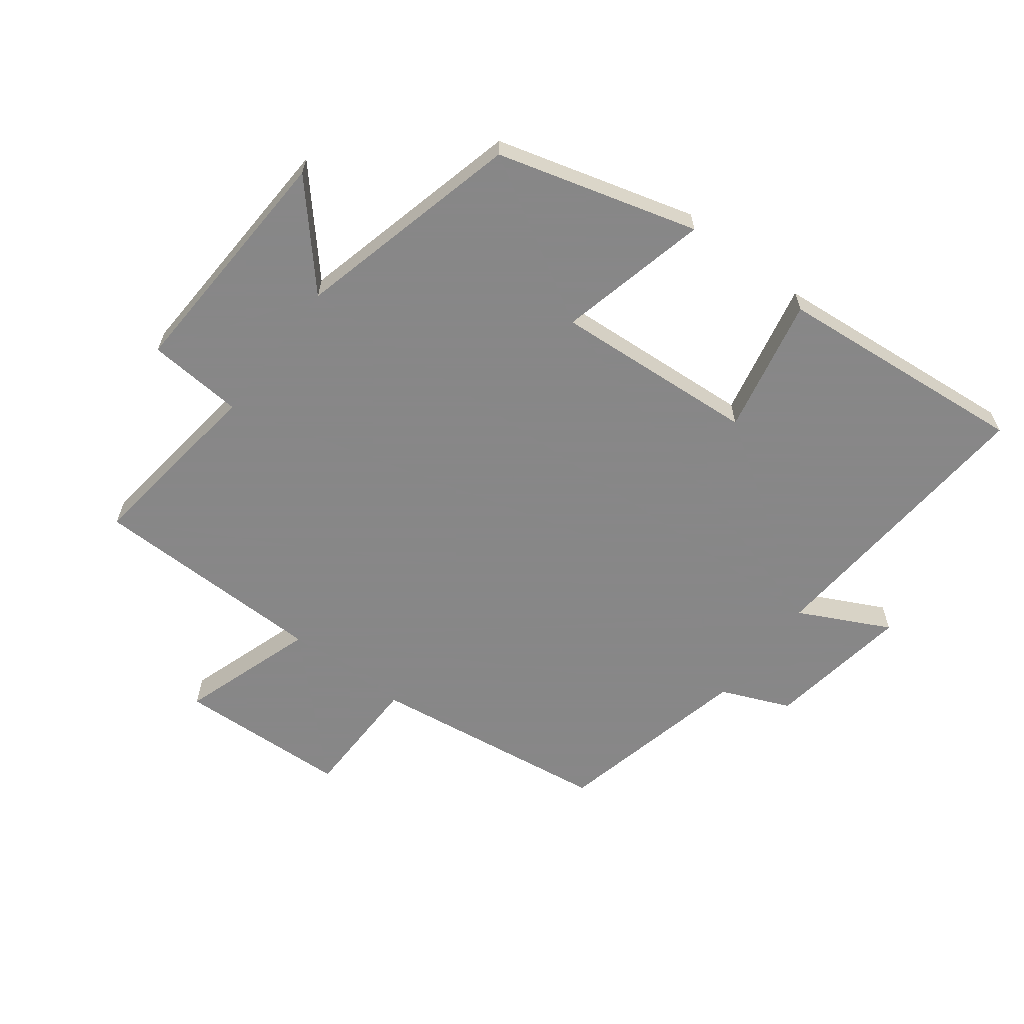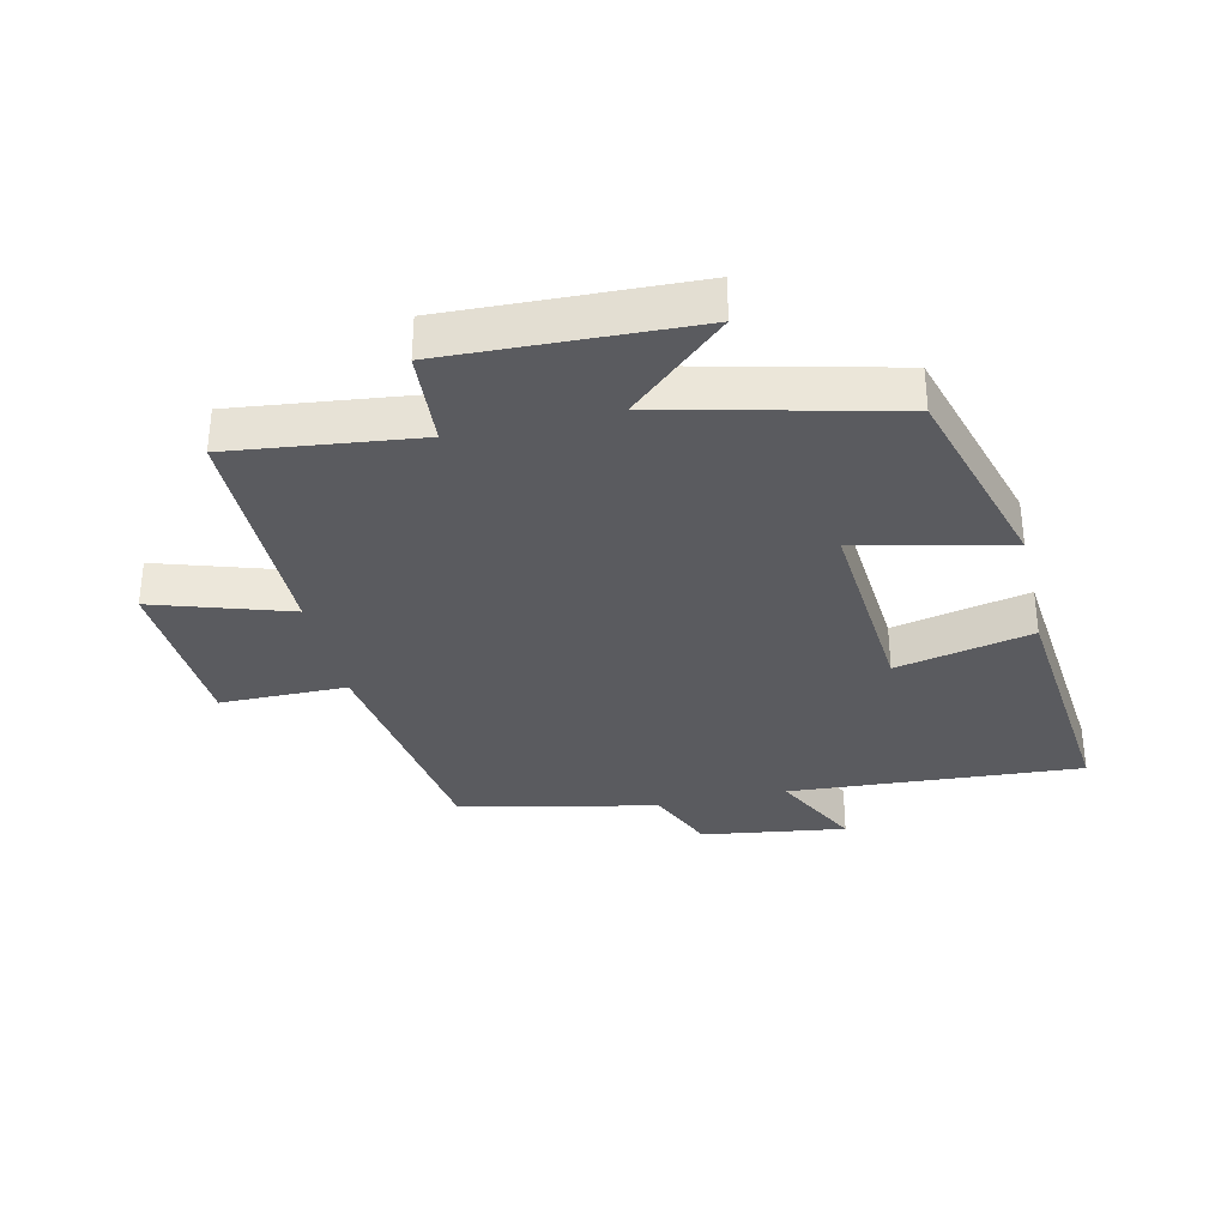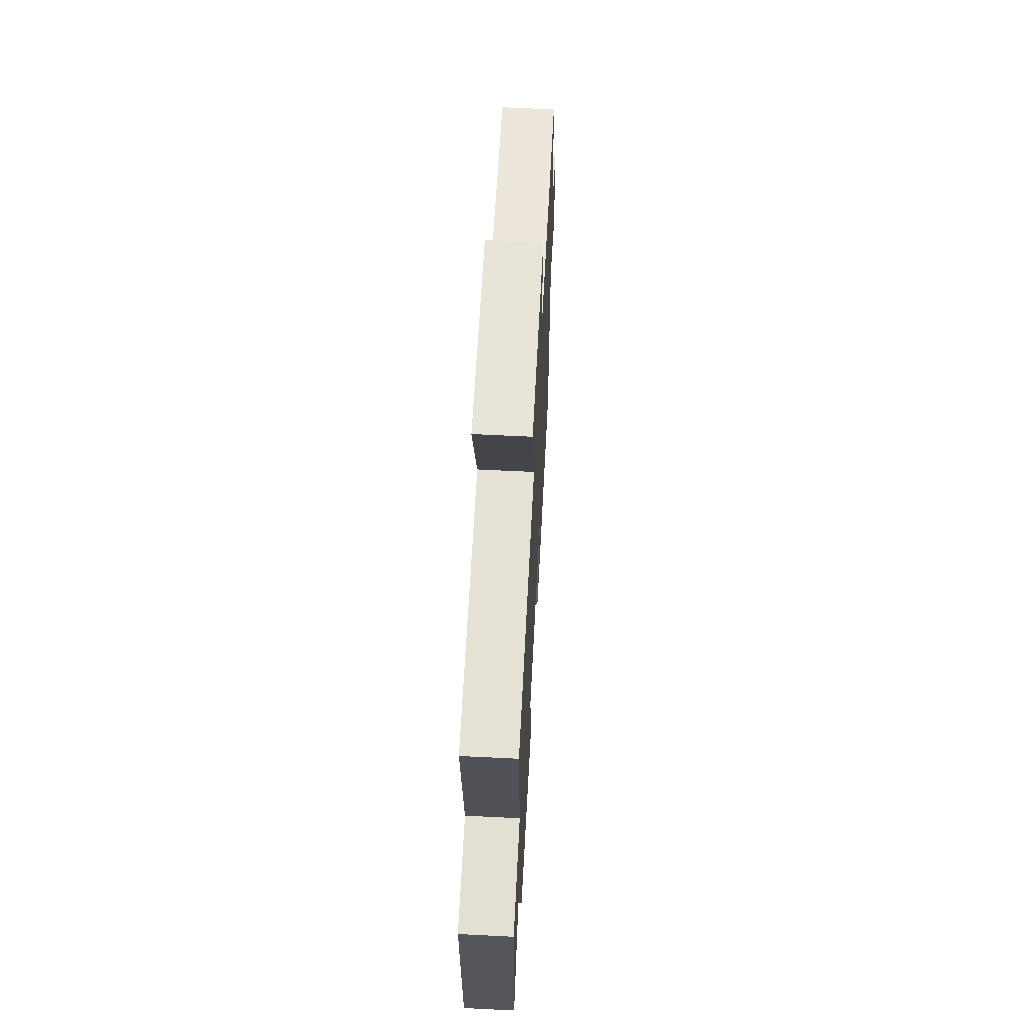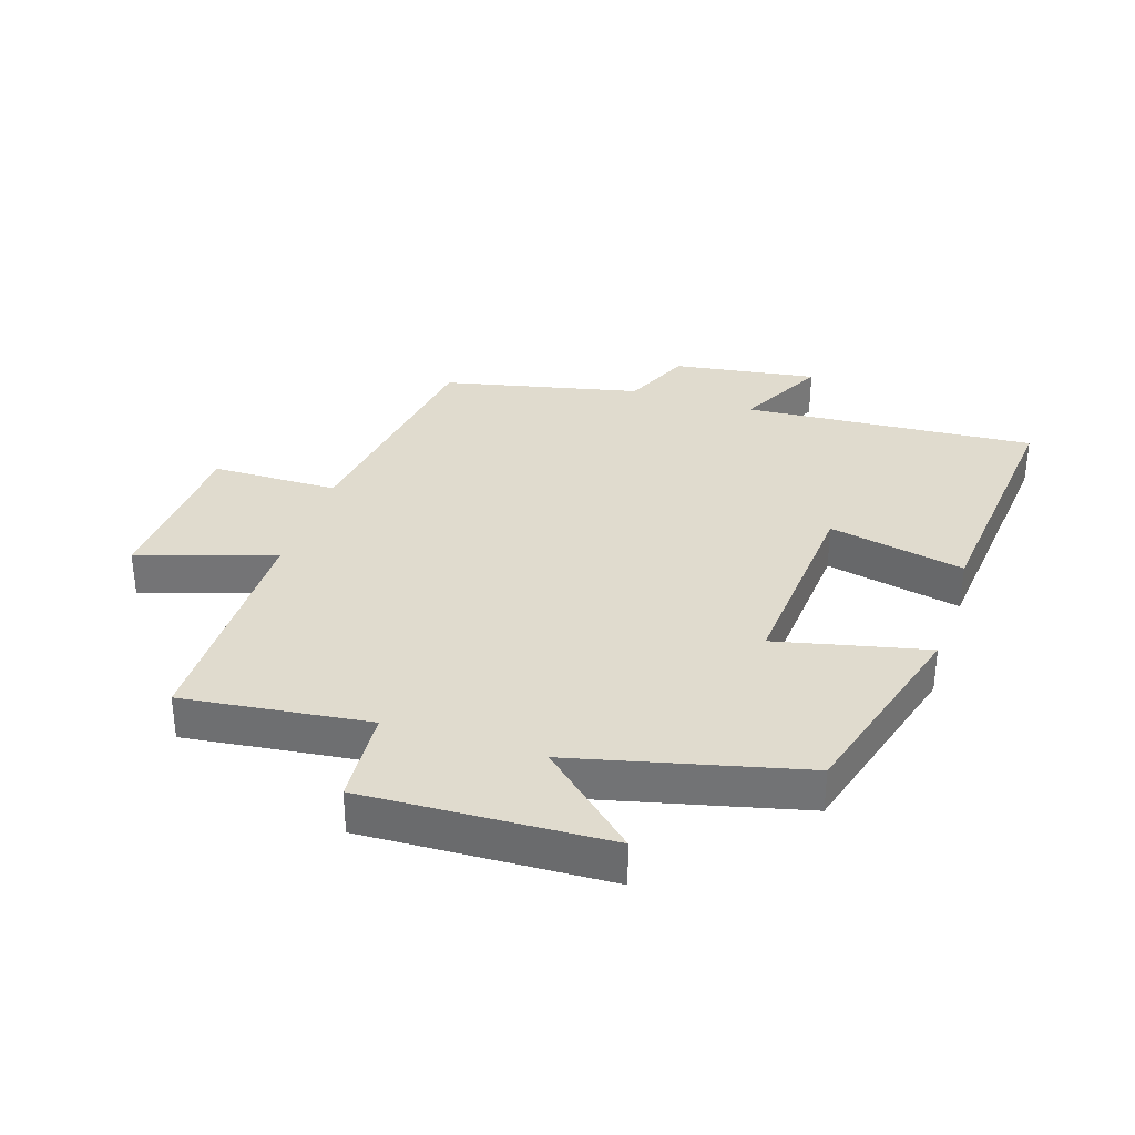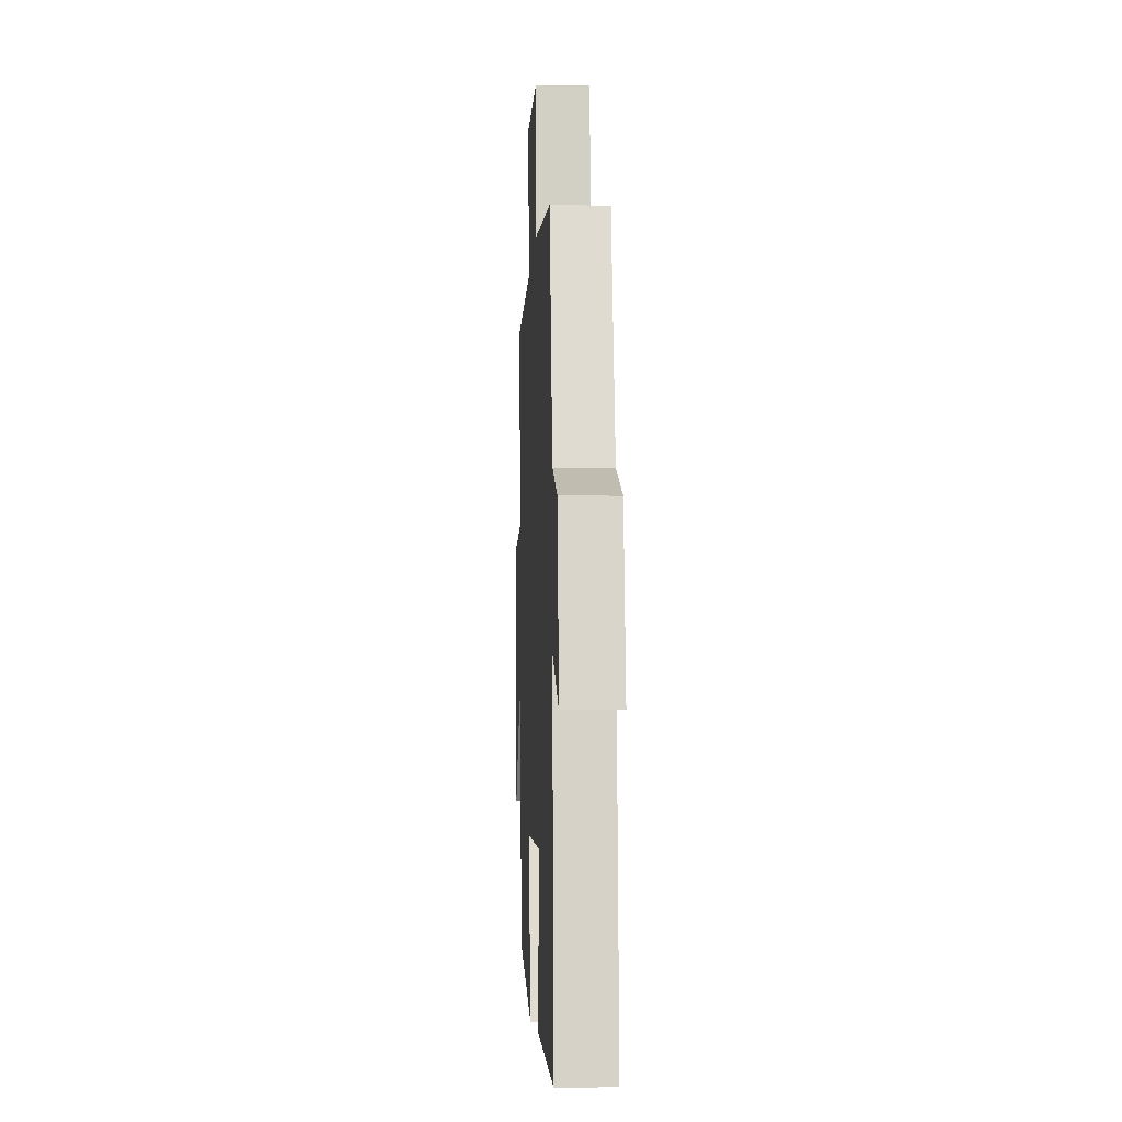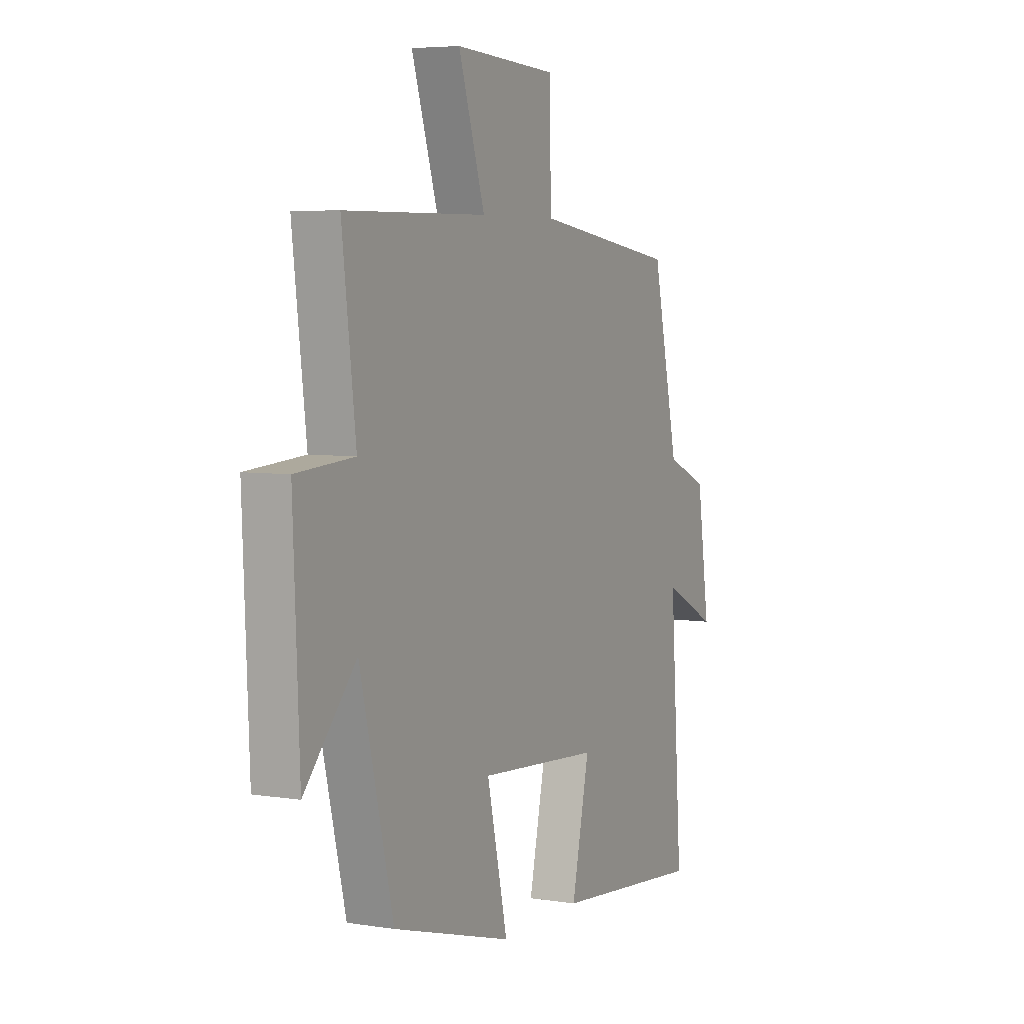
<metadata>
{"format":"obj","ext":"obj","renderer":"f3d","projection":"perspective","resolution":1024,"background":"white","views":[{"elev":-62.6,"azim":142.5,"up":"+Y"},{"elev":-33.5,"azim":103.1,"up":"+Y"},{"elev":62.8,"azim":92.9,"up":"+Z"},{"elev":33.7,"azim":108.0,"up":"+Y"},{"elev":-6.9,"azim":-92.9,"up":"+Z"},{"elev":5.4,"azim":116.4,"up":"+Z"}]}
</metadata>
<code>
v -0.533 0.07 -0.539
v -0.5 0.07 -0.073
v -0.644 0.07 -0.146
v -0.61 0.07 0.084
v -0.5 0.07 0.131
v -0.43 0.07 0.445
v -0.047 0.07 0.5
v -0.045 0.07 0.702
v 0.229 0.07 0.716
v 0.159 0.07 0.5
v 0.536 0.07 0.497
v 0.5 0.07 0.2
v 0.653 0.07 0.189
v 0.637 0.07 -0.199
v 0.5 0.07 -0.046
v 0.412 0.07 -0.409
v 0.093 0.07 -0.5
v 0.148 0.07 -0.259
v -0.176 0.07 -0.283
v -0.129 0.07 -0.5
v -0.533 0 -0.539
v -0.5 0 -0.073
v -0.644 0 -0.146
v -0.61 0 0.084
v -0.5 0 0.131
v -0.43 0 0.445
v -0.047 0 0.5
v -0.045 0 0.702
v 0.229 0 0.716
v 0.159 0 0.5
v 0.536 0 0.497
v 0.5 0 0.2
v 0.653 0 0.189
v 0.637 0 -0.199
v 0.5 0 -0.046
v 0.412 0 -0.409
v 0.093 0 -0.5
v 0.148 0 -0.259
v -0.176 0 -0.283
v -0.129 0 -0.5
f 19 20 1 2
f 18 19 2
f 15 16 17 18
f 15 18 2
f 12 13 14 15
f 12 15 2
f 10 11 12 2
f 7 8 9 10
f 5 6 7 10
f 5 10 2 3
f 3 4 5
f 22 21 40 39
f 22 39 38
f 38 37 36 35
f 22 38 35
f 35 34 33 32
f 22 35 32
f 22 32 31 30
f 30 29 28 27
f 30 27 26 25
f 23 22 30 25
f 25 24 23
f 1 21 22 2
f 2 22 23 3
f 3 23 24 4
f 4 24 25 5
f 5 25 26 6
f 6 26 27 7
f 7 27 28 8
f 8 28 29 9
f 9 29 30 10
f 10 30 31 11
f 11 31 32 12
f 12 32 33 13
f 13 33 34 14
f 14 34 35 15
f 15 35 36 16
f 16 36 37 17
f 17 37 38 18
f 18 38 39 19
f 19 39 40 20
f 20 40 21 1

</code>
